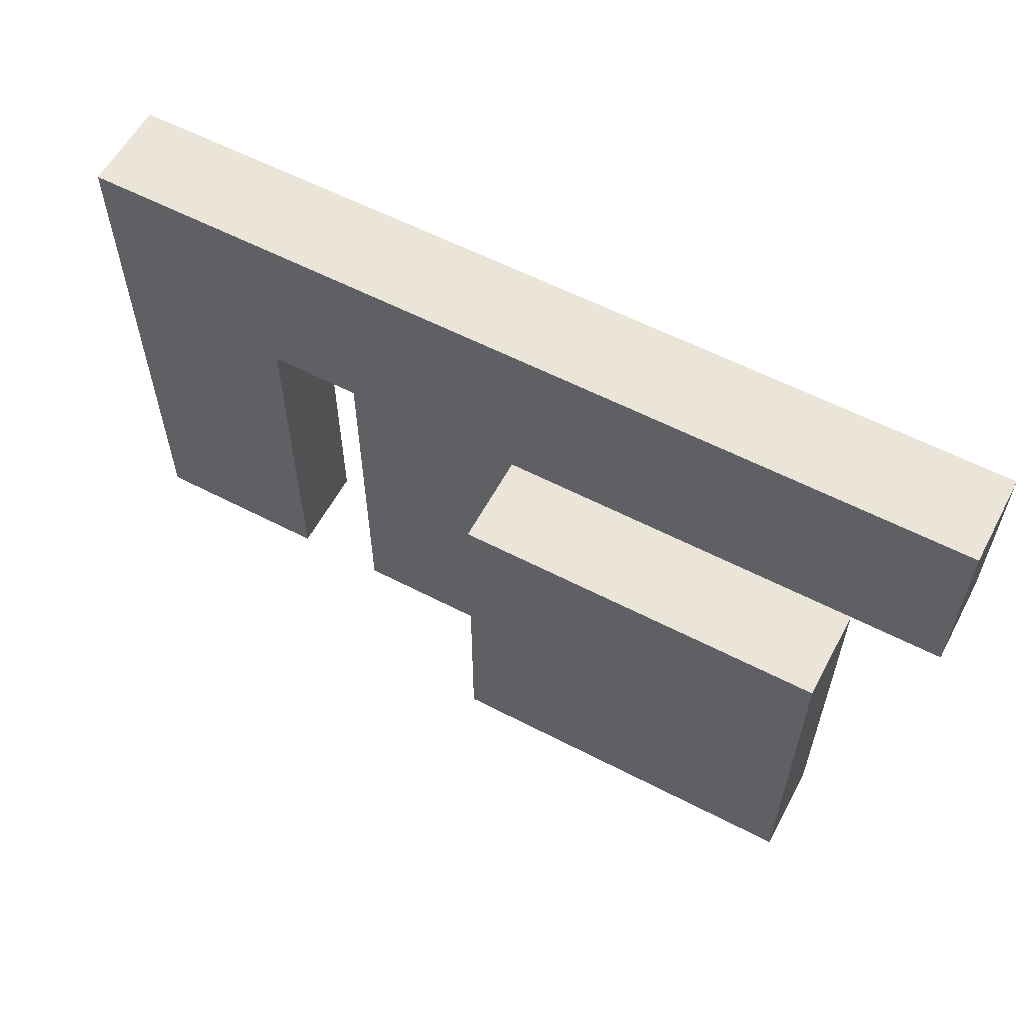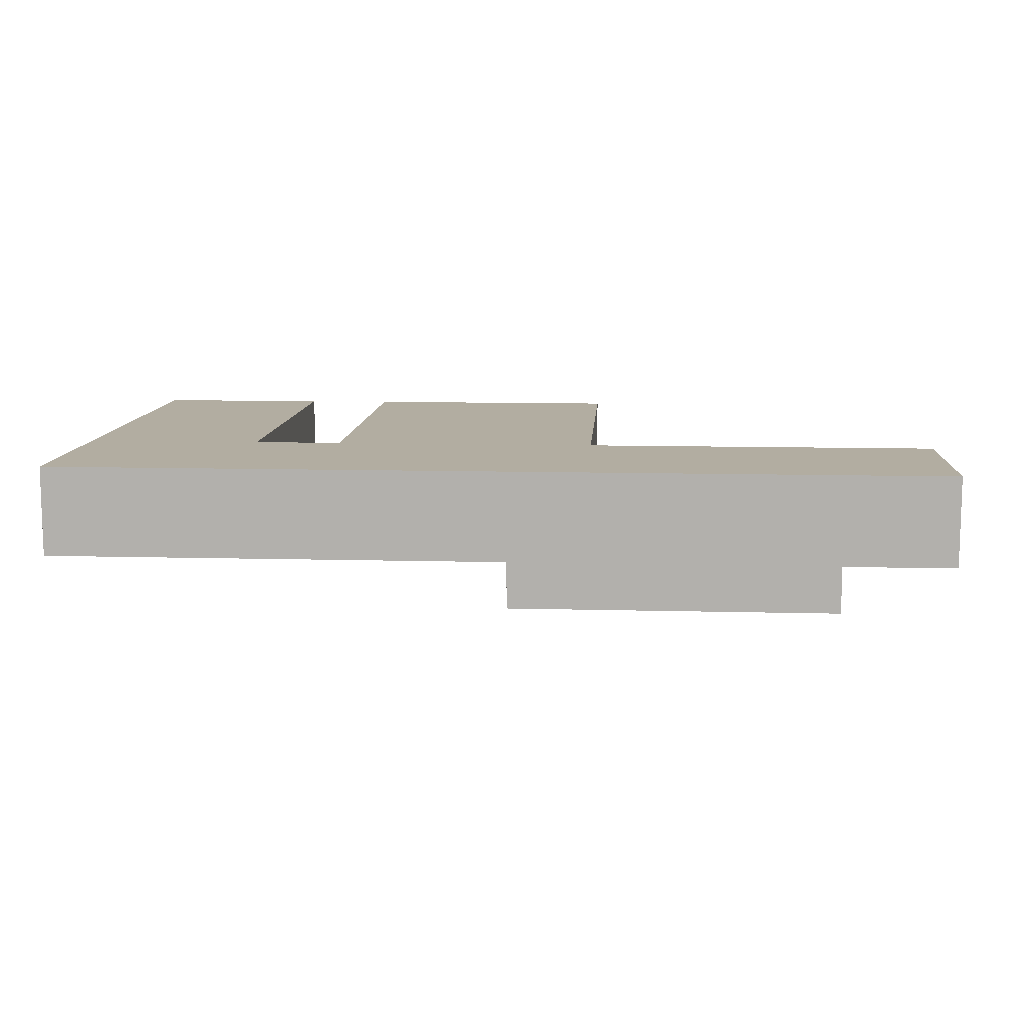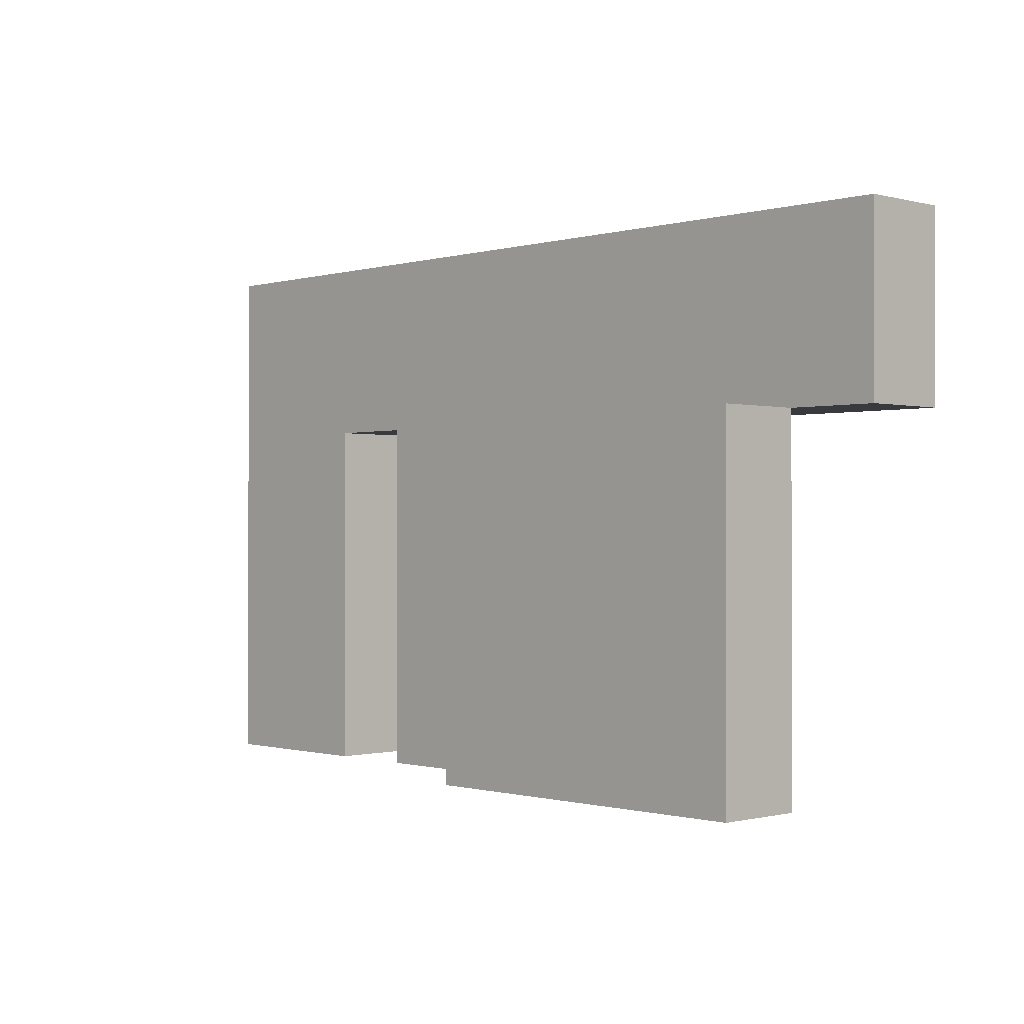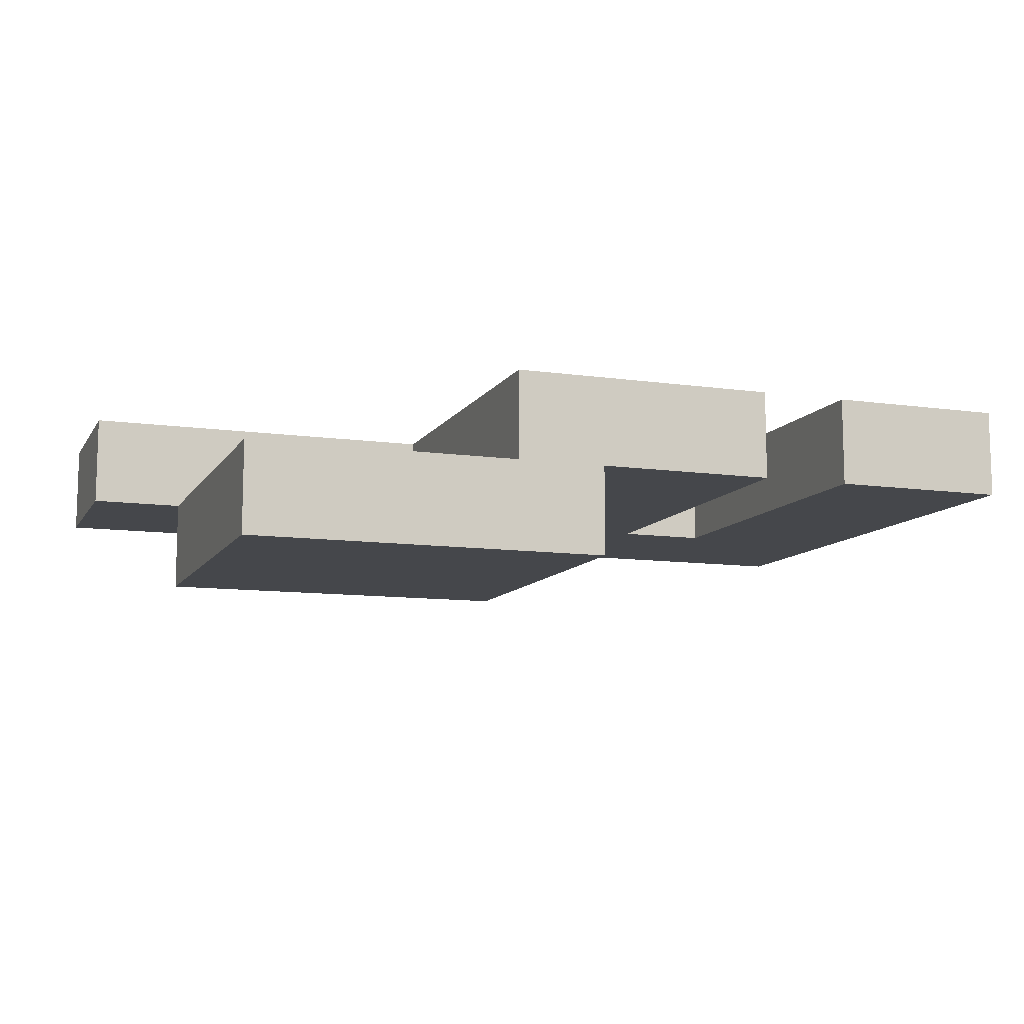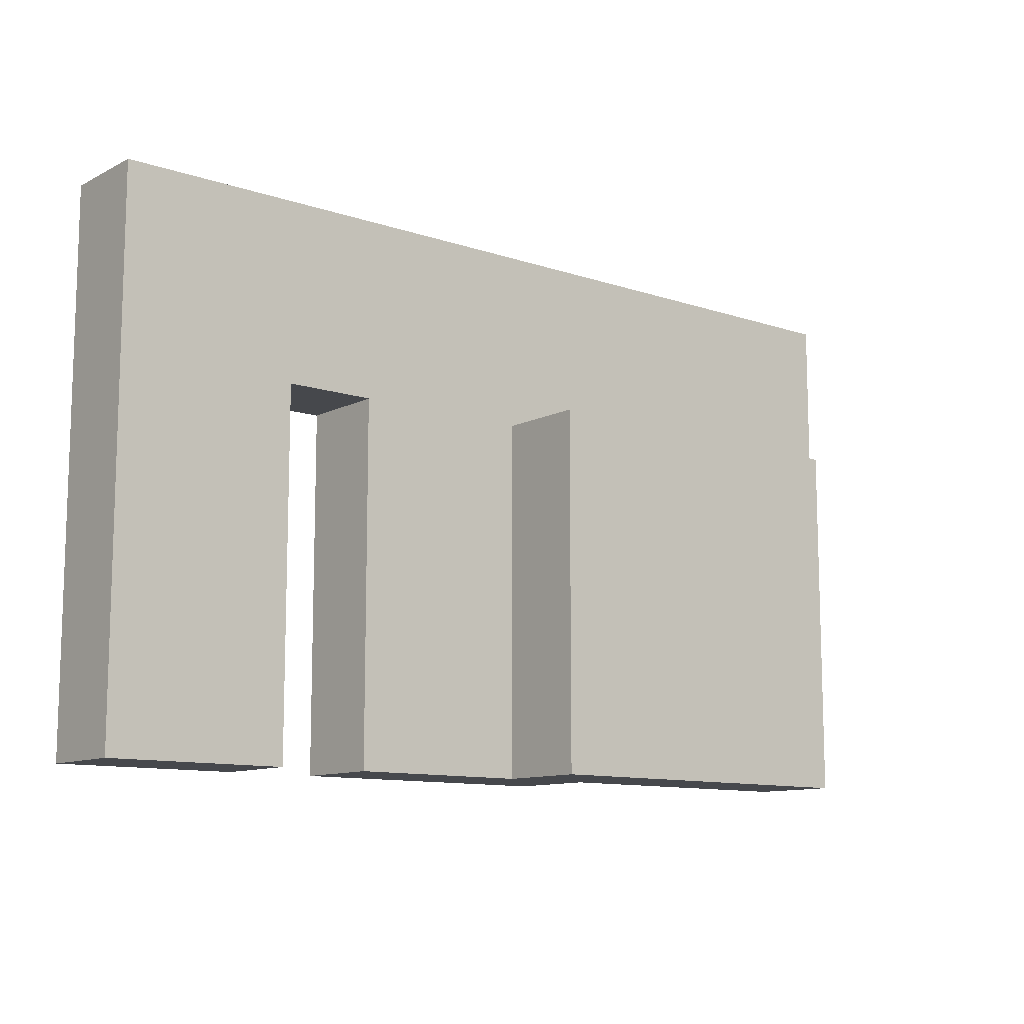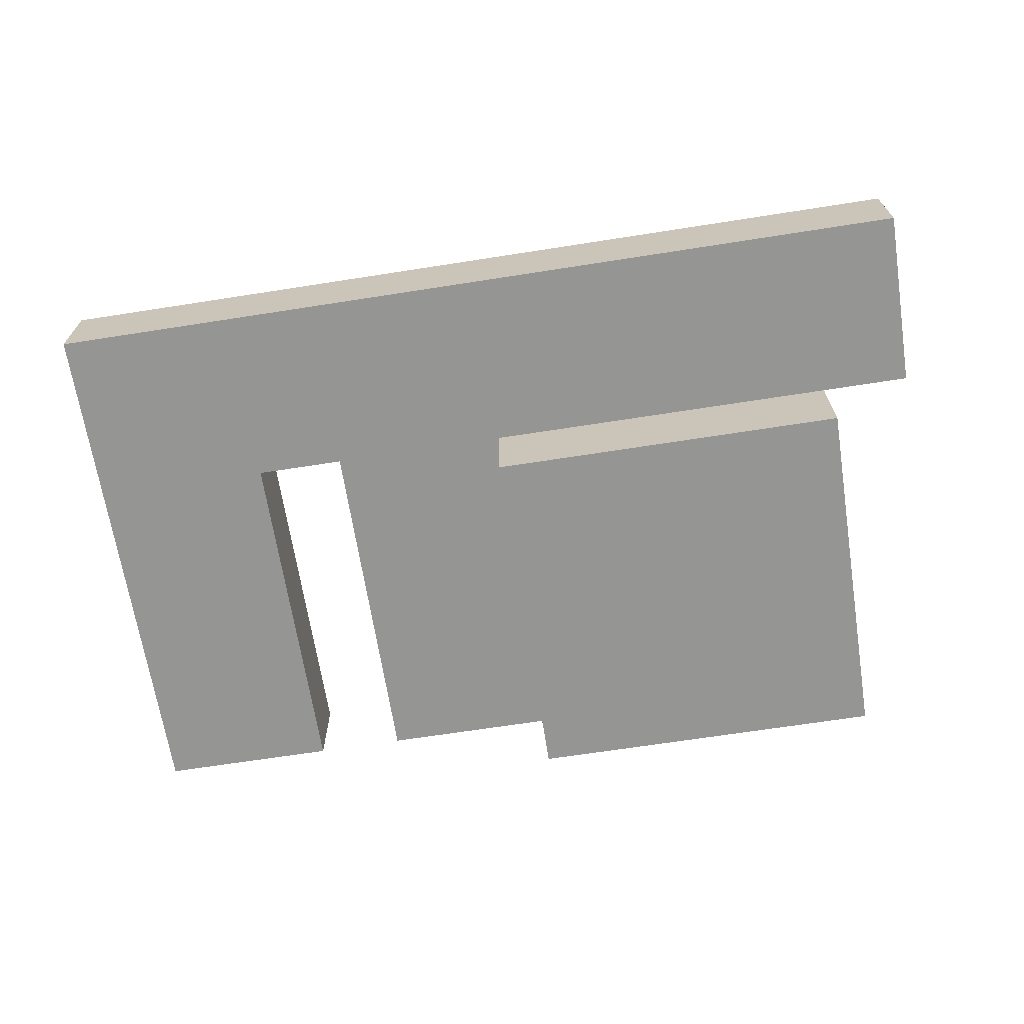
<metadata>
{"format":"obj","ext":"obj","renderer":"f3d","projection":"perspective","resolution":1024,"background":"white","views":[{"elev":58.8,"azim":-151.9,"up":"+Y"},{"elev":10.5,"azim":-176.2,"up":"+Z"},{"elev":-0.6,"azim":-133.7,"up":"+Y"},{"elev":-10.4,"azim":-19.8,"up":"+Z"},{"elev":-11.1,"azim":140.6,"up":"+Y"},{"elev":-67.3,"azim":-171.1,"up":"+Z"}]}
</metadata>
<code>
o
v -0.5 7.6 0.7
v -0.5 7.6 0.6
v -0.5 7.8 0.7
v -0.5 7.8 0.6
v -0.4 7.2 0.6
v -0.4 7.2 0.5
v -0.4 7.6 0.6
v -0.4 7.6 0.5
v -0.1 7.2 0.7
v -0.1 7.2 0.6
v -0.1 7.6 0.7
v -0.1 7.6 0.6
v 0.3 7.2 0.7
v 0.3 7.2 0.6
v 0.3 7.6 0.7
v 0.3 7.6 0.6
v 1.192e-07 7.2 0.6
v 1.192e-07 7.2 0.5
v 1.192e-07 7.6 0.6
v 1.192e-07 7.6 0.5
v 0.2 7.2 0.7
v 0.2 7.2 0.6
v 0.2 7.6 0.7
v 0.2 7.6 0.6
v 0.5 7.2 0.7
v 0.5 7.2 0.6
v 0.5 7.8 0.7
v 0.5 7.8 0.6
v -0.5 7.6 0.7
v -0.5 7.8 0.7
v -0.1 7.2 0.7
v -0.1 7.6 0.7
v 0.2 7.2 0.7
v 0.2 7.6 0.7
v 0.3 7.2 0.7
v 0.3 7.6 0.7
v 0.5 7.2 0.7
v 0.5 7.8 0.7
v -0.4 7.2 0.6
v -0.4 7.6 0.6
v -0.1 7.2 0.6
v -0.1 7.6 0.6
v -0.5 7.6 0.6
v -0.5 7.8 0.6
v -0.4 7.6 0.6
v 1.192e-07 7.2 0.6
v 1.192e-07 7.6 0.6
v 0.2 7.2 0.6
v 0.2 7.6 0.6
v 0.3 7.2 0.6
v 0.3 7.6 0.6
v 0.5 7.2 0.6
v 0.5 7.8 0.6
v -0.4 7.2 0.5
v -0.4 7.6 0.5
v 1.192e-07 7.2 0.5
v 1.192e-07 7.6 0.5
v -0.1 7.2 0.7
v 0.2 7.2 0.7
v 0.3 7.2 0.7
v 0.5 7.2 0.7
v -0.4 7.2 0.6
v -0.1 7.2 0.6
v 1.192e-07 7.2 0.6
v 0.2 7.2 0.6
v 0.3 7.2 0.6
v 0.5 7.2 0.6
v -0.4 7.2 0.5
v 1.192e-07 7.2 0.5
v -0.5 7.6 0.7
v -0.1 7.6 0.7
v 0.2 7.6 0.7
v 0.3 7.6 0.7
v -0.5 7.6 0.6
v -0.4 7.6 0.6
v -0.1 7.6 0.6
v 0.2 7.6 0.6
v 0.3 7.6 0.6
v -0.4 7.6 0.6
v 1.192e-07 7.6 0.6
v -0.4 7.6 0.5
v 1.192e-07 7.6 0.5
v -0.5 7.8 0.7
v 0.5 7.8 0.7
v -0.5 7.8 0.6
v 0.5 7.8 0.6
f 3 2 1
f 4 2 3
f 7 6 5
f 8 6 7
f 11 10 9
f 12 10 11
f 15 14 13
f 16 14 15
f 17 18 19
f 19 18 20
f 21 22 23
f 23 22 24
f 25 26 27
f 27 26 28
f 32 30 29
f 33 32 31
f 34 30 32
f 34 32 33
f 36 30 34
f 37 36 35
f 38 30 36
f 38 36 37
f 41 40 39
f 42 40 41
f 43 44 45
f 45 44 47
f 46 47 48
f 47 44 49
f 48 47 49
f 49 44 51
f 50 51 52
f 51 44 53
f 52 51 53
f 54 55 56
f 56 55 57
f 63 59 58
f 64 59 63
f 65 59 64
f 66 61 60
f 67 61 66
f 68 63 62
f 68 64 63
f 69 64 68
f 74 71 70
f 75 71 74
f 76 71 75
f 77 73 72
f 78 73 77
f 79 80 81
f 81 80 82
f 83 84 85
f 85 84 86

</code>
